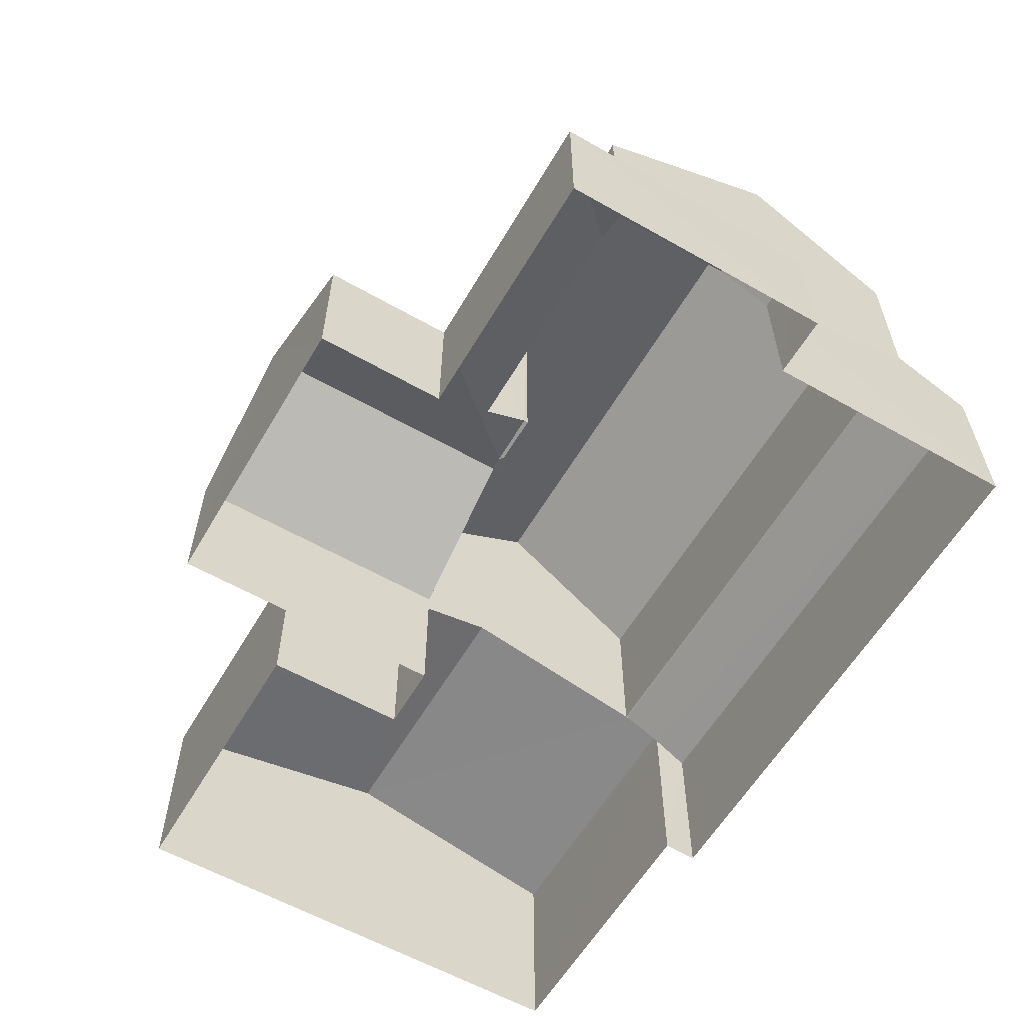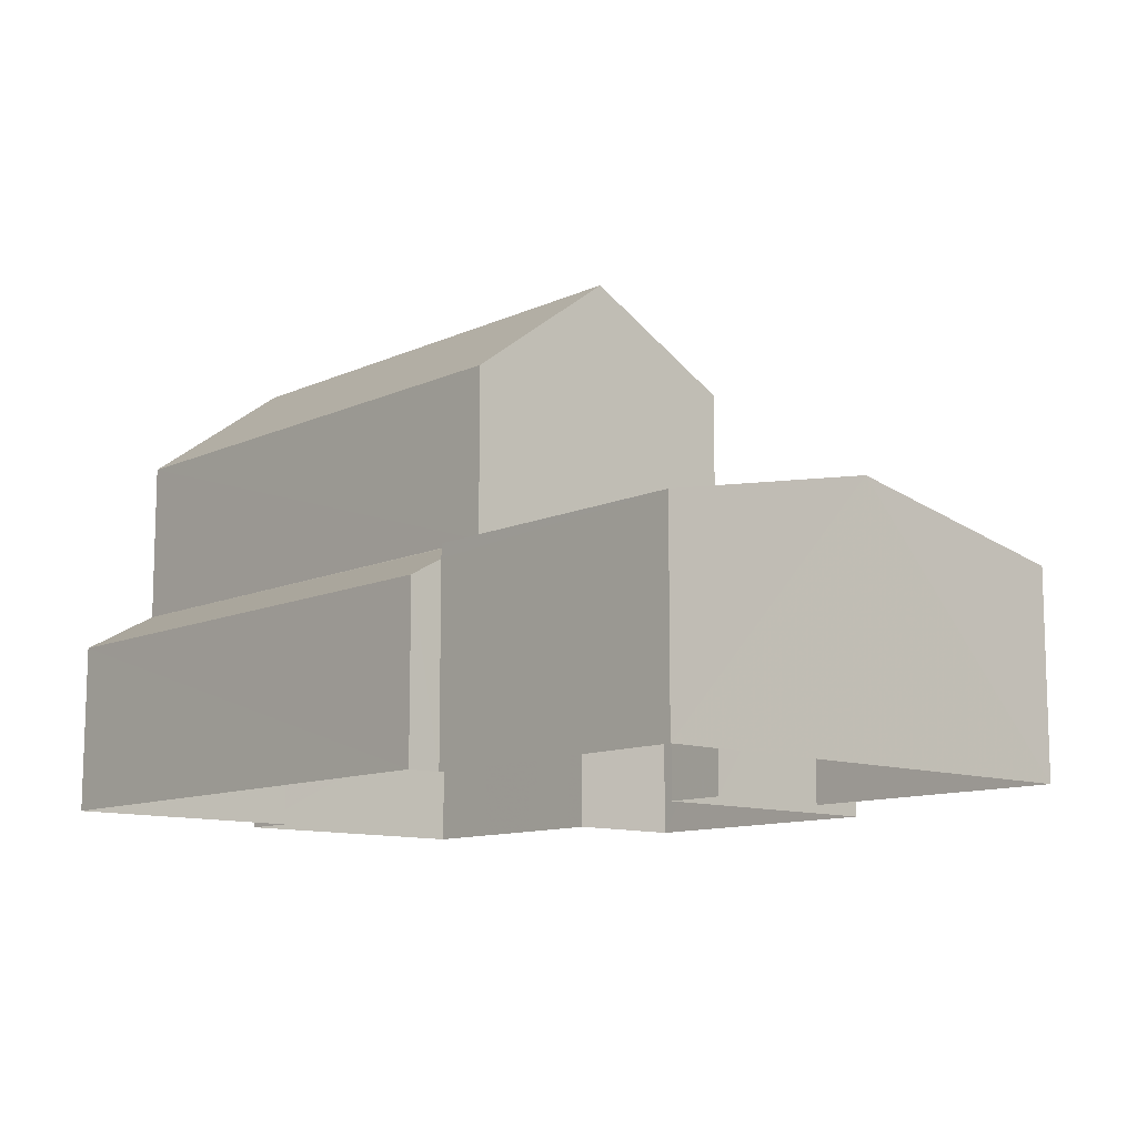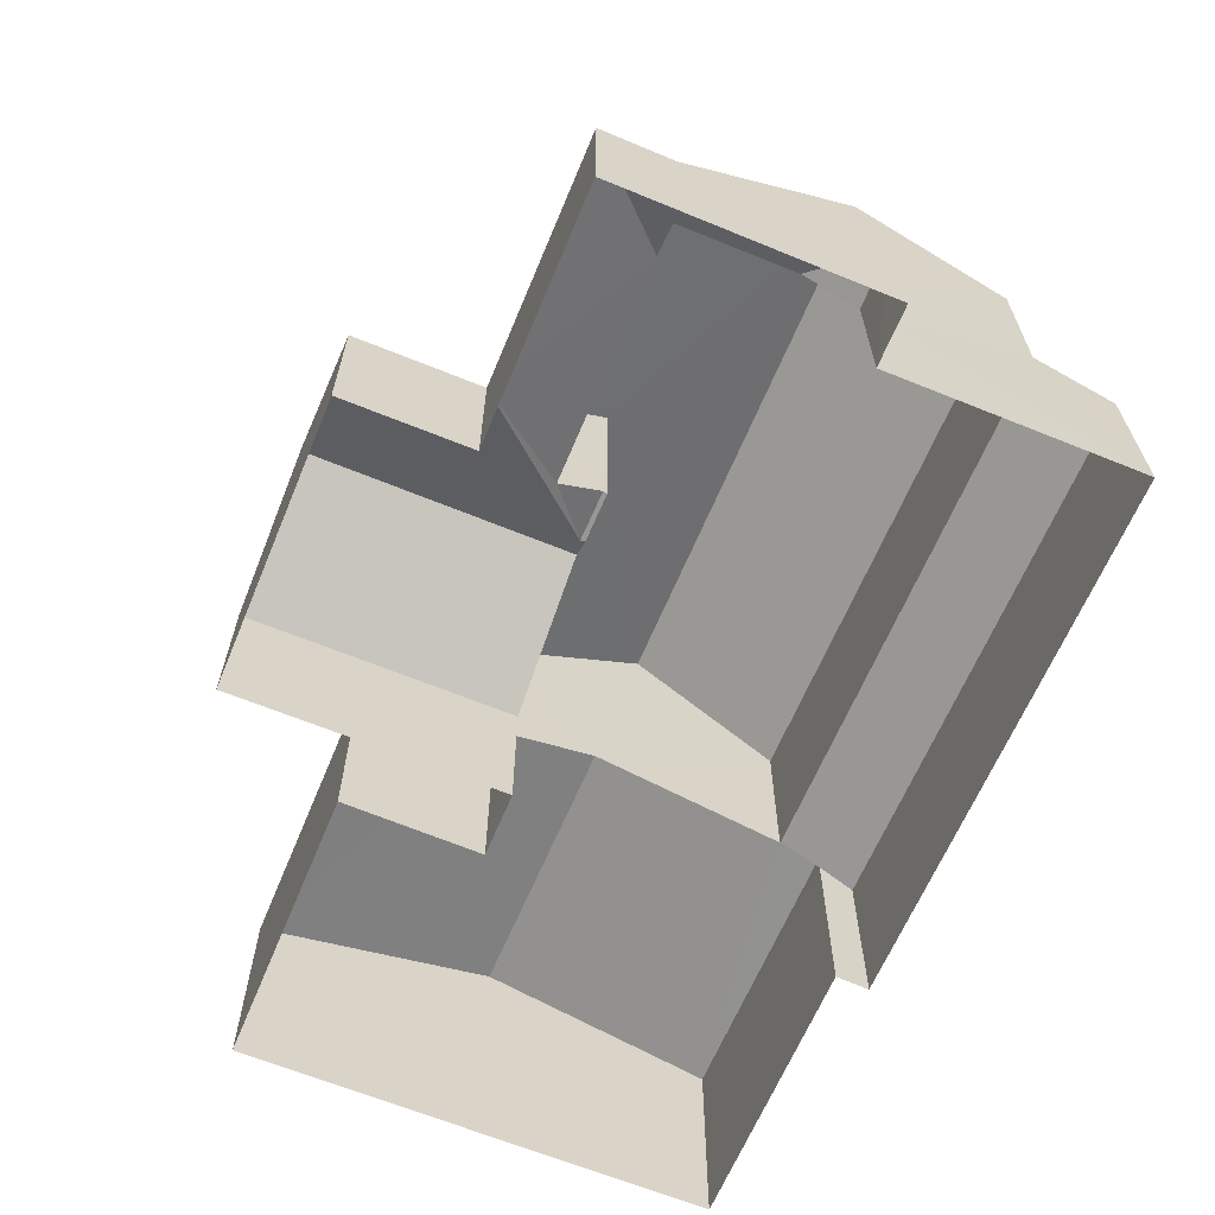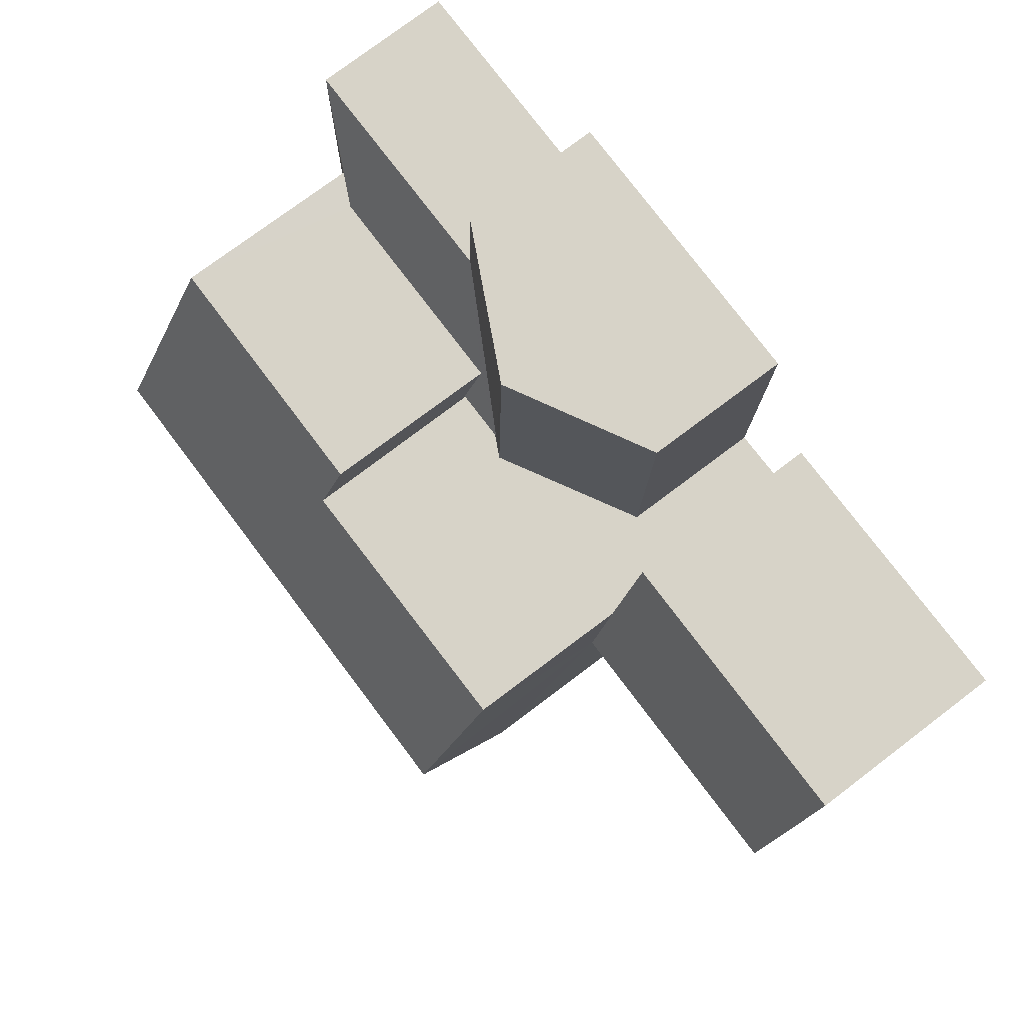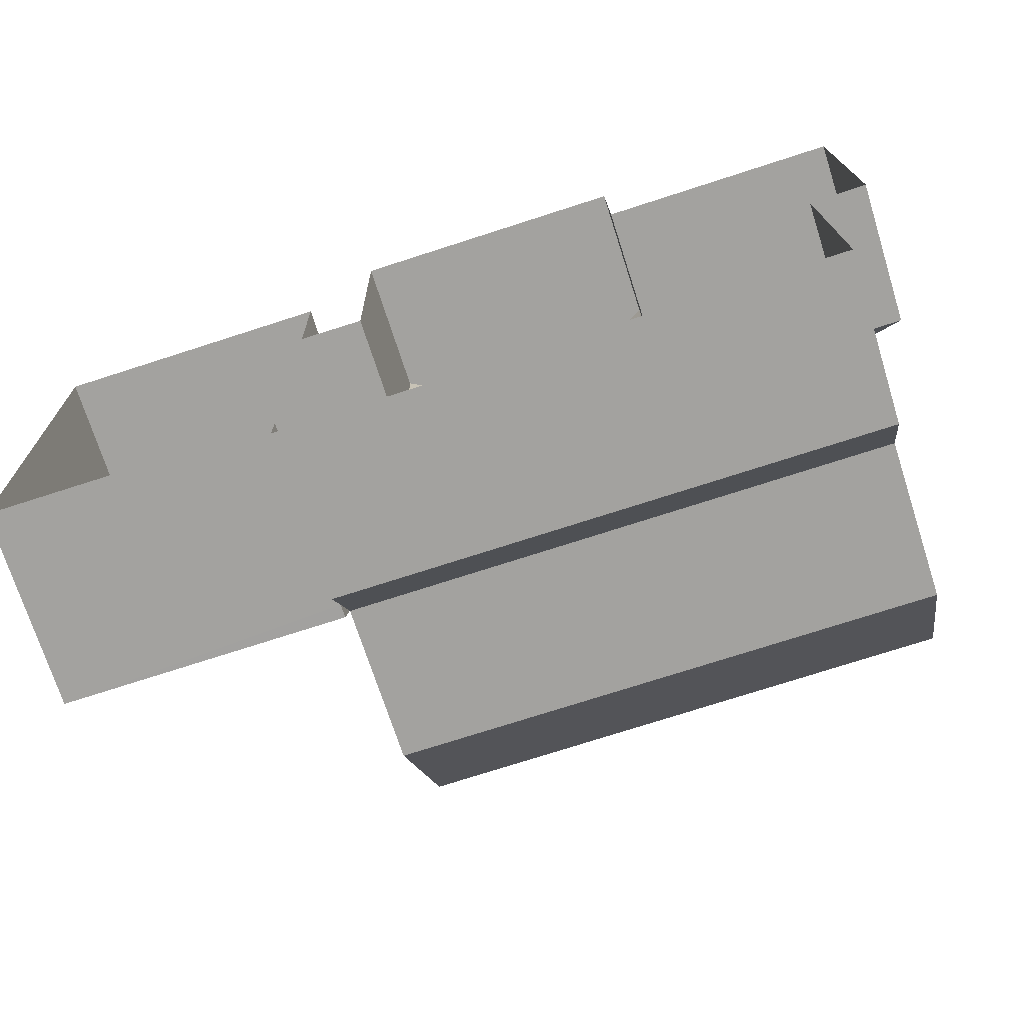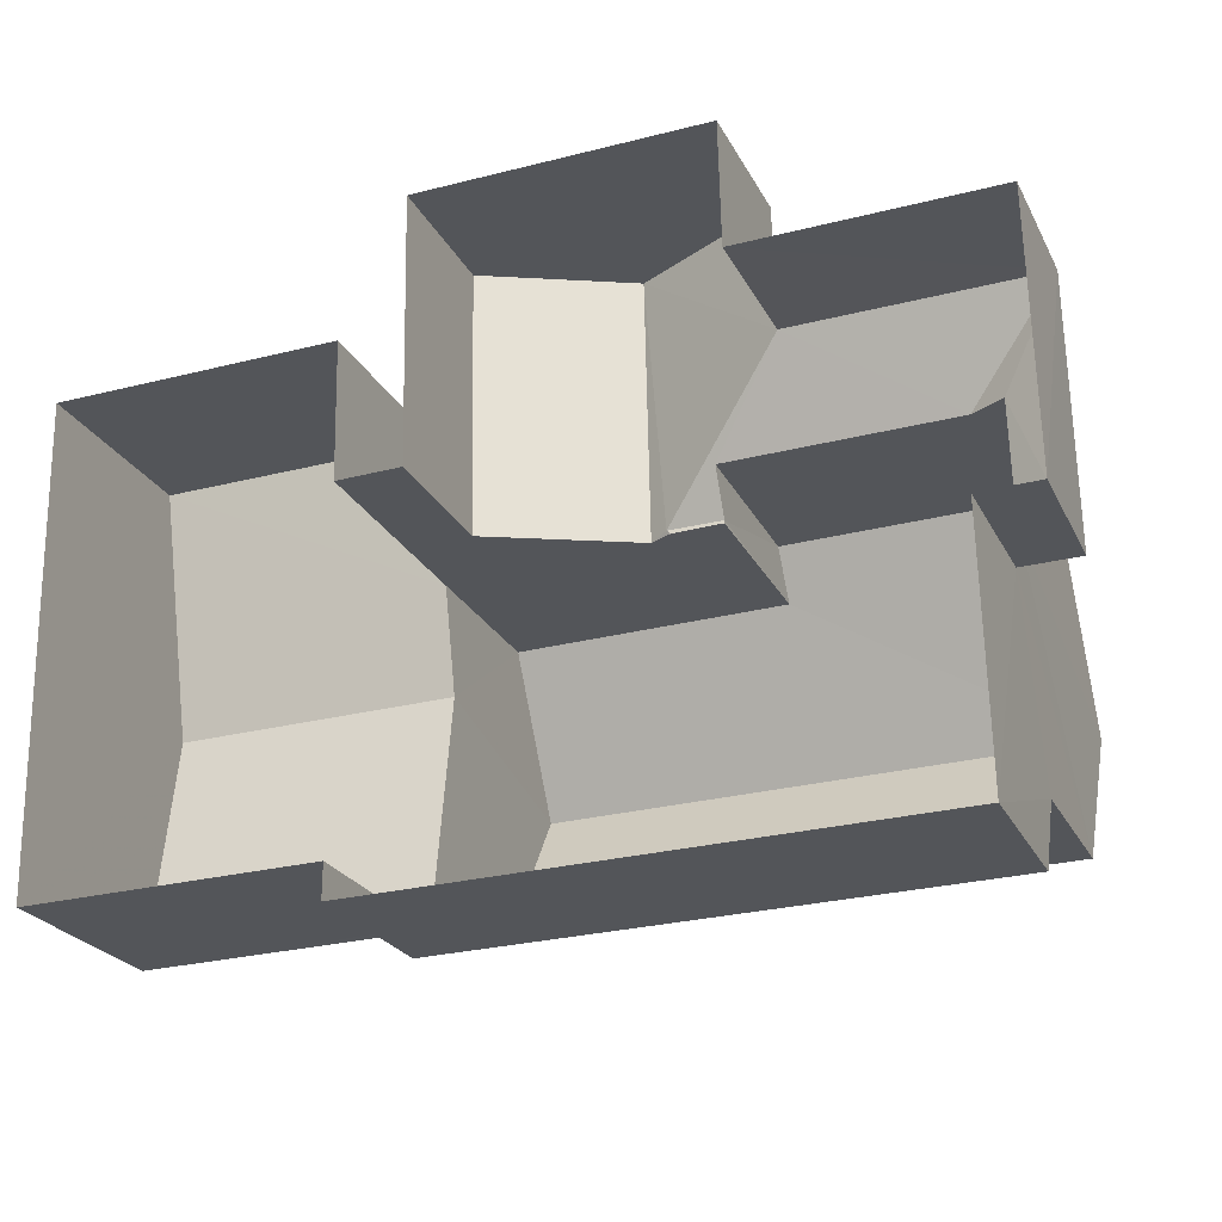
<metadata>
{"format":"obj","ext":"obj","renderer":"f3d","projection":"perspective","resolution":1024,"background":"white","views":[{"elev":-59.1,"azim":-121.5,"up":"+Z"},{"elev":-11.0,"azim":47.2,"up":"+Z"},{"elev":-63.9,"azim":-113.8,"up":"+Z"},{"elev":76.0,"azim":52.9,"up":"+Y"},{"elev":-72.0,"azim":-162.3,"up":"+Y"},{"elev":-24.1,"azim":-158.7,"up":"+Y"}]}
</metadata>
<code>
v -3.164e+05 4.034e+04 3.2
v -3.164e+05 4.034e+04 3.2
v -3.164e+05 4.035e+04 3.202
v -3.164e+05 4.034e+04 3.192
v -3.164e+05 4.034e+04 3.198
v -3.164e+05 4.034e+04 3.192
v -3.164e+05 4.035e+04 3.2
v -3.164e+05 4.035e+04 3.2
v -3.164e+05 4.035e+04 3.197
v -3.164e+05 4.034e+04 3.189
v -3.164e+05 4.034e+04 3.195
v -3.164e+05 4.035e+04 3.192
v -3.164e+05 4.035e+04 3.196
v -3.164e+05 4.035e+04 3.195
v -3.164e+05 4.035e+04 6.998
v -3.164e+05 4.034e+04 6.386
v -3.164e+05 4.034e+04 6.997
v -3.164e+05 4.035e+04 7.377
v -3.164e+05 4.035e+04 6.387
v -3.164e+05 4.035e+04 6.385
v -3.164e+05 4.035e+04 7.842
v -3.164e+05 4.035e+04 8.054
v -3.164e+05 4.035e+04 7.798
v -3.164e+05 4.035e+04 8.052
v -3.164e+05 4.035e+04 6.386
v -3.164e+05 4.034e+04 6.38
v -3.164e+05 4.035e+04 6.382
v -3.164e+05 4.034e+04 13.72
v -3.164e+05 4.034e+04 11.36
v -3.164e+05 4.034e+04 13.72
v -3.164e+05 4.034e+04 11.36
v -3.164e+05 4.035e+04 11.94
v -3.164e+05 4.035e+04 11.37
v -3.164e+05 4.034e+04 11.94
v -3.164e+05 4.035e+04 11.36
v -3.164e+05 4.034e+04 7.617
v -3.164e+05 4.034e+04 7.614
v -3.164e+05 4.034e+04 7.792
v -3.164e+05 4.034e+04 8.681
v -3.164e+05 4.034e+04 8.684
v -3.164e+05 4.035e+04 7.621
v -3.164e+05 4.034e+04 8.228
v -3.164e+05 4.035e+04 7.617
v -3.164e+05 4.034e+04 6.385
v -3.164e+05 4.035e+04 7.843
v -3.164e+05 4.035e+04 7.798
v -3.164e+05 4.034e+04 6.913
v -3.164e+05 4.034e+04 7.317
v -3.164e+05 4.034e+04 7.821
v -3.164e+05 4.034e+04 7.815
v -3.164e+05 4.034e+04 6.907
v -3.164e+05 4.035e+04 7.374
f 1 2 3
f 4 5 1
f 6 5 4
f 7 8 9
f 1 3 7
f 10 4 11
f 10 11 12
f 12 11 13
f 14 7 9
f 11 4 14
f 4 1 14
f 1 7 14
f 15 16 17
f 18 19 15
f 15 19 16
f 20 21 22
f 23 24 21
f 20 22 25
f 21 24 22
f 22 26 27
f 22 24 26
f 28 29 30
f 28 31 29
f 30 32 28
f 28 32 33
f 30 34 32
f 33 32 35
f 36 37 38
f 37 39 38
f 39 40 38
f 41 42 43
f 42 40 39
f 42 39 43
f 44 17 16
f 45 23 21
f 45 46 23
f 47 48 49
f 50 49 38
f 47 51 48
f 49 48 38
f 19 18 20
f 20 52 21
f 21 52 45
f 18 52 20
f 50 38 40
f 50 40 29
f 29 40 30
f 40 34 30
f 40 42 34
f 44 1 5
f 5 47 49
f 17 33 15
f 31 28 17
f 49 31 44
f 44 31 17
f 28 33 17
f 49 44 5
f 4 51 6
f 4 48 51
f 48 36 38
f 37 10 39
f 10 12 39
f 12 43 39
f 1 16 2
f 1 44 16
f 19 3 2
f 16 19 2
f 27 9 22
f 9 8 22
f 8 25 22
f 11 41 13
f 11 42 41
f 19 7 3
f 19 20 7
f 14 9 27
f 26 14 27
f 23 46 24
f 11 14 26
f 46 32 24
f 11 26 42
f 24 32 34
f 26 24 42
f 24 34 42
f 41 12 13
f 41 43 12
f 7 20 25
f 8 7 25
f 35 18 33
f 33 18 15
f 52 18 35
f 4 10 48
f 48 37 36
f 48 10 37
f 50 29 31
f 49 50 31
f 45 35 32
f 32 46 45
f 52 35 45
f 47 5 6
f 51 47 6

</code>
